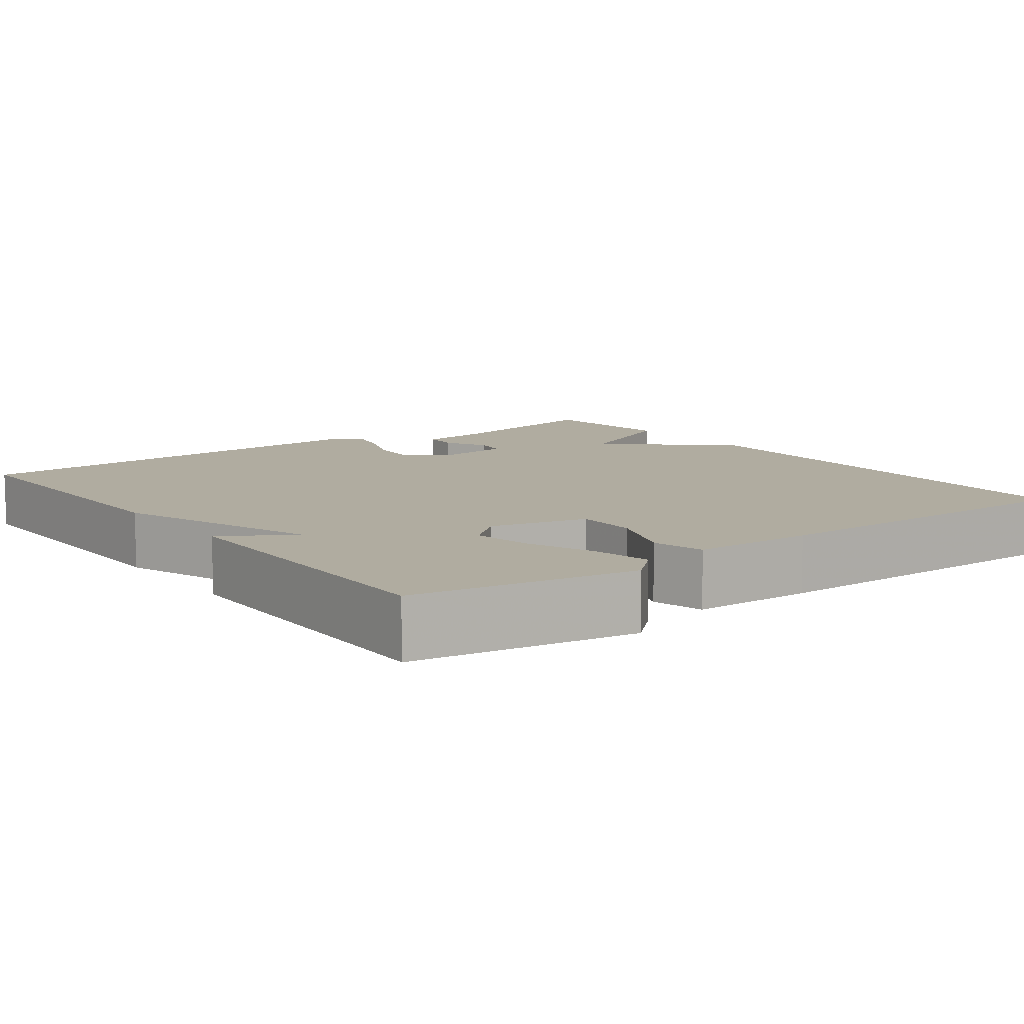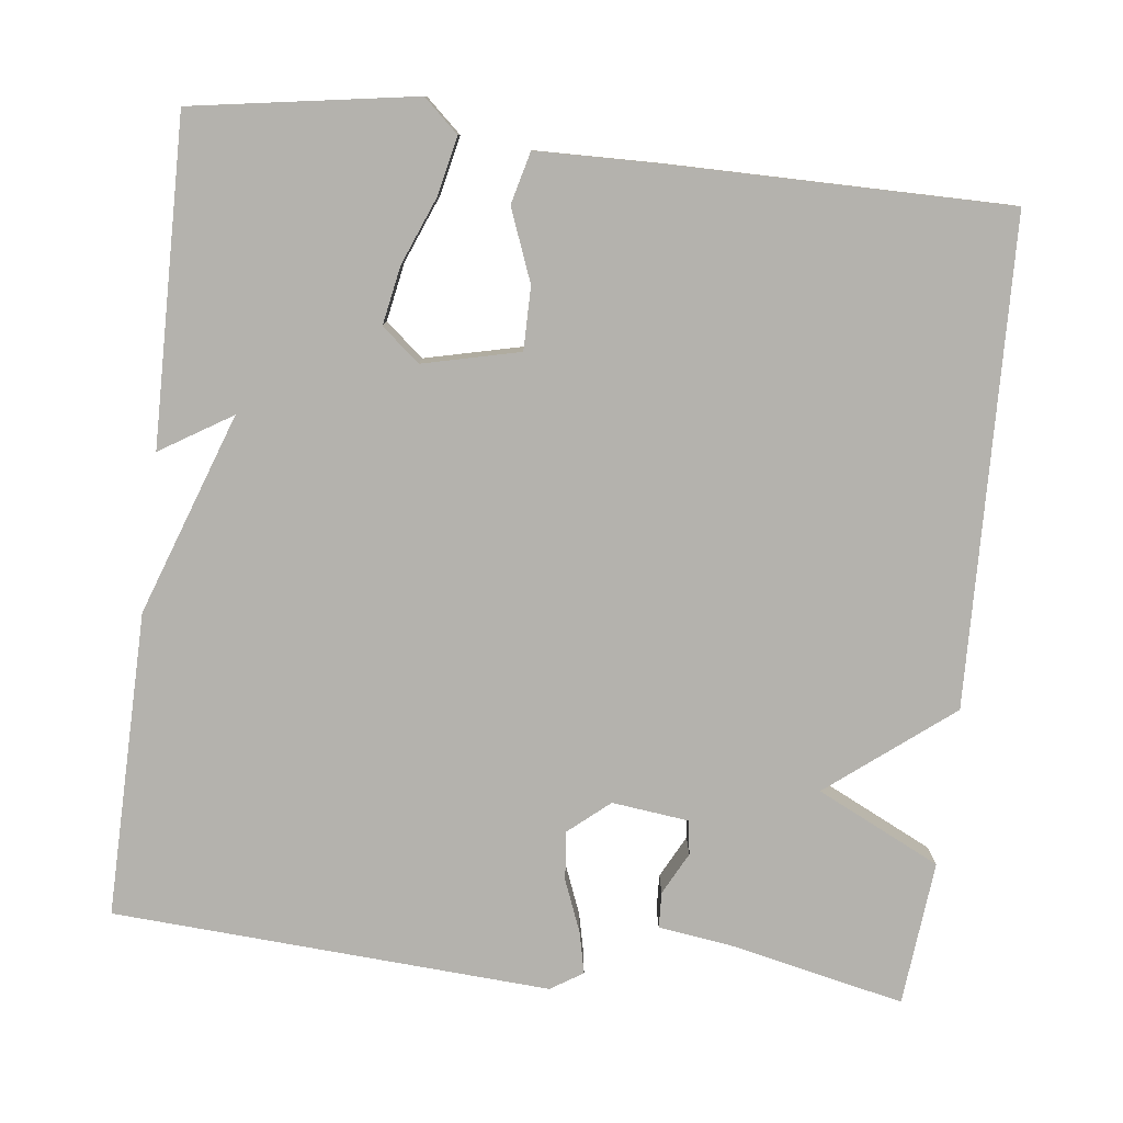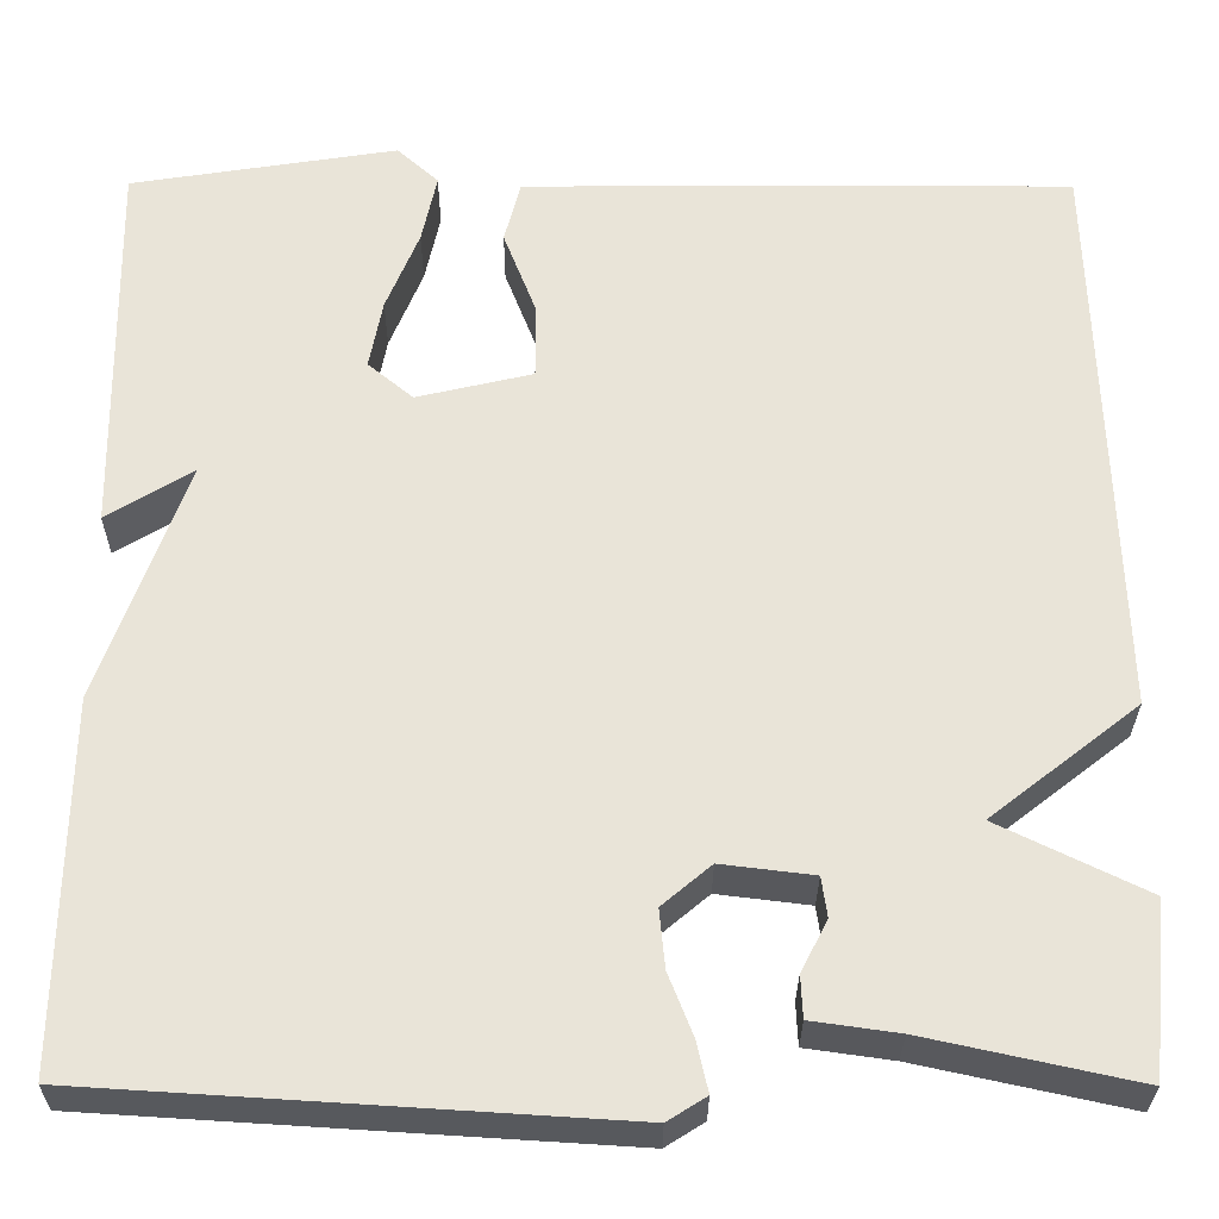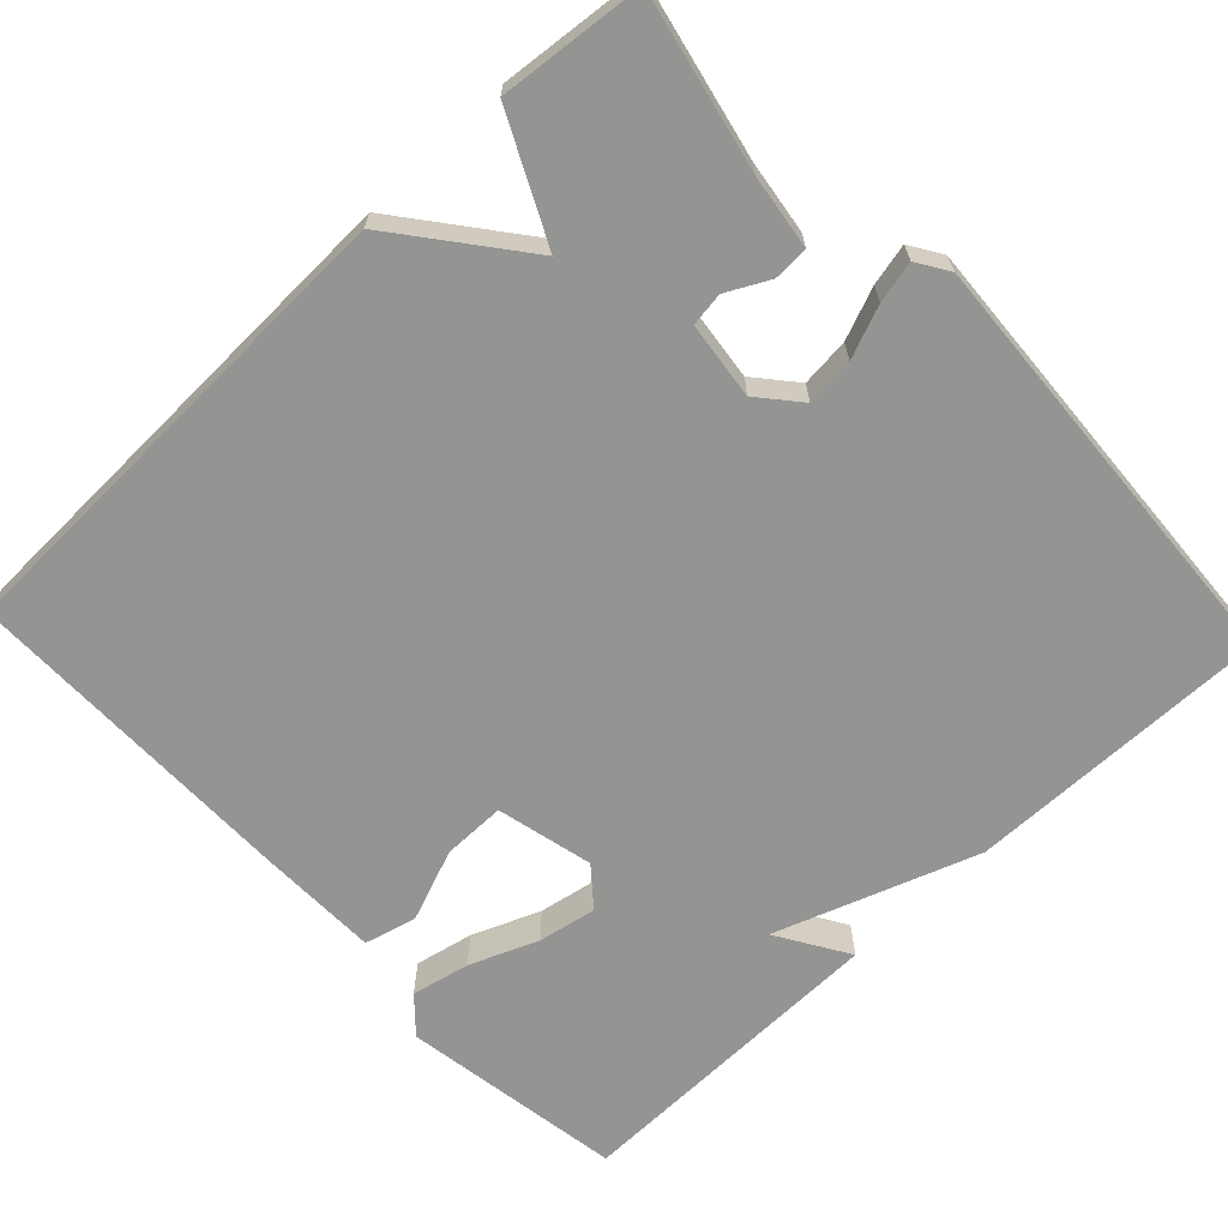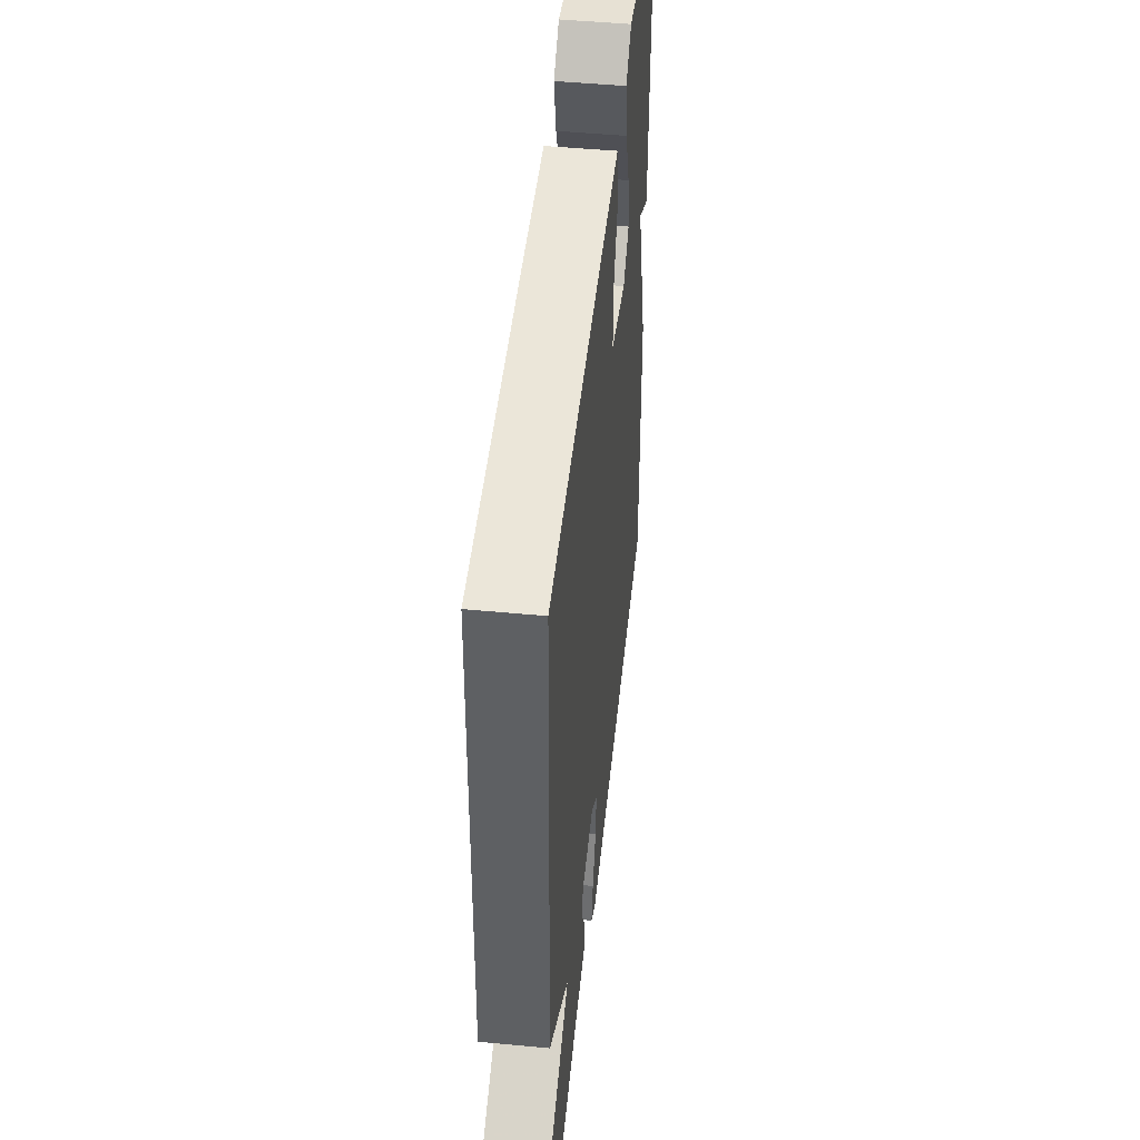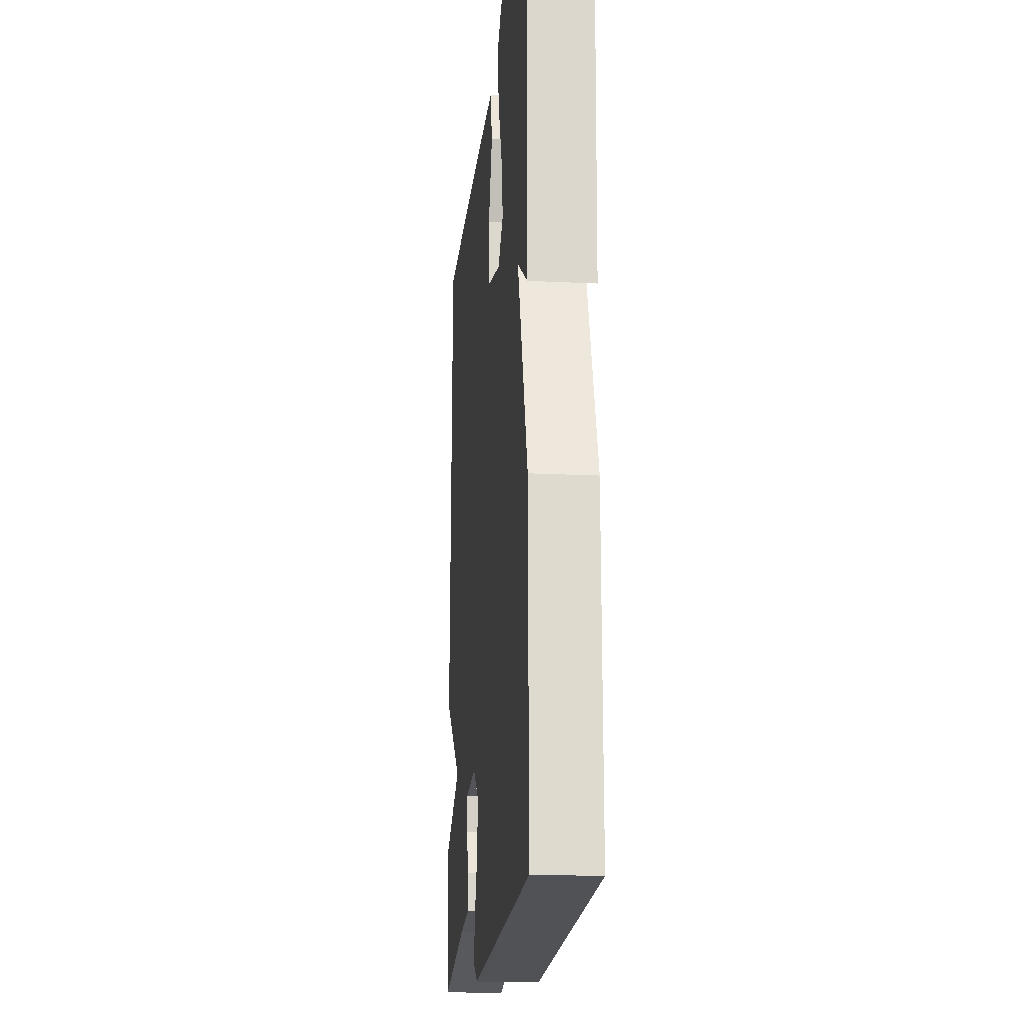
<metadata>
{"format":"obj","ext":"obj","renderer":"f3d","projection":"perspective","resolution":1024,"background":"white","views":[{"elev":9.9,"azim":-36.6,"up":"+Y"},{"elev":-79.6,"azim":-6.7,"up":"+Y"},{"elev":-29.1,"azim":-0.3,"up":"+Z"},{"elev":-67.0,"azim":133.4,"up":"+Y"},{"elev":48.2,"azim":96.1,"up":"+Z"},{"elev":-17.2,"azim":-95.7,"up":"+Z"}]}
</metadata>
<code>
v -0.5 0.07 0.5
v -0.217 0.07 0.545
v -0.173 0.07 0.505
v -0.189 0.07 0.431
v -0.224 0.07 0.345
v -0.238 0.07 0.271
v -0.19 0.07 0.231
v -0.067 0.07 0.26
v -0.067 0.07 0.34
v -0.102 0.07 0.431
v -0.085 0.07 0.497
v 0.07 0.07 0.5
v 0.5 0.07 0.5
v 0.518 0.07 -0.116
v 0.361 0.07 -0.239
v 0.518 0.07 -0.316
v 0.5 0.07 -0.5
v 0.276 0.07 -0.451
v 0.184 0.07 -0.438
v 0.182 0.07 -0.393
v 0.21 0.07 -0.339
v 0.204 0.07 -0.296
v 0.106 0.07 -0.284
v 0.054 0.07 -0.328
v 0.06 0.07 -0.39
v 0.086 0.07 -0.456
v 0.098 0.07 -0.509
v 0.057 0.07 -0.535
v -0.5 0.07 -0.5
v -0.494 0.07 -0.112
v -0.403 0.07 0.144
v -0.494 0.07 0.088
v -0.5 0 0.5
v -0.217 0 0.545
v -0.173 0 0.505
v -0.189 0 0.431
v -0.224 0 0.345
v -0.238 0 0.271
v -0.19 0 0.231
v -0.067 0 0.26
v -0.067 0 0.34
v -0.102 0 0.431
v -0.085 0 0.497
v 0.07 0 0.5
v 0.5 0 0.5
v 0.518 0 -0.116
v 0.361 0 -0.239
v 0.518 0 -0.316
v 0.5 0 -0.5
v 0.276 0 -0.451
v 0.184 0 -0.438
v 0.182 0 -0.393
v 0.21 0 -0.339
v 0.204 0 -0.296
v 0.106 0 -0.284
v 0.054 0 -0.328
v 0.06 0 -0.39
v 0.086 0 -0.456
v 0.098 0 -0.509
v 0.057 0 -0.535
v -0.5 0 -0.5
v -0.494 0 -0.112
v -0.403 0 0.144
v -0.494 0 0.088
f 3 4 5
f 2 3 5
f 1 2 5
f 32 1 5
f 31 32 5
f 29 30 31
f 28 29 31
f 27 28 31
f 26 27 31
f 25 26 31
f 24 25 31
f 23 24 31
f 22 23 31
f 18 19 20 21
f 18 21 22
f 17 18 22
f 16 17 22
f 15 16 22
f 14 15 22
f 13 14 22
f 12 13 22
f 11 12 22
f 10 11 22
f 9 10 22
f 8 9 22
f 7 8 22 31
f 31 5 6
f 6 7 31
f 37 36 35
f 37 35 34
f 37 34 33
f 37 33 64
f 37 64 63
f 63 62 61
f 63 61 60
f 63 60 59
f 63 59 58
f 63 58 57
f 63 57 56
f 63 56 55
f 63 55 54
f 53 52 51 50
f 54 53 50
f 54 50 49
f 54 49 48
f 54 48 47
f 54 47 46
f 54 46 45
f 54 45 44
f 54 44 43
f 54 43 42
f 54 42 41
f 54 41 40
f 63 54 40 39
f 38 37 63
f 63 39 38
f 1 33 34 2
f 2 34 35 3
f 3 35 36 4
f 4 36 37 5
f 5 37 38 6
f 6 38 39 7
f 7 39 40 8
f 8 40 41 9
f 9 41 42 10
f 10 42 43 11
f 11 43 44 12
f 12 44 45 13
f 13 45 46 14
f 14 46 47 15
f 15 47 48 16
f 16 48 49 17
f 17 49 50 18
f 18 50 51 19
f 19 51 52 20
f 20 52 53 21
f 21 53 54 22
f 22 54 55 23
f 23 55 56 24
f 24 56 57 25
f 25 57 58 26
f 26 58 59 27
f 27 59 60 28
f 28 60 61 29
f 29 61 62 30
f 30 62 63 31
f 31 63 64 32
f 32 64 33 1

</code>
